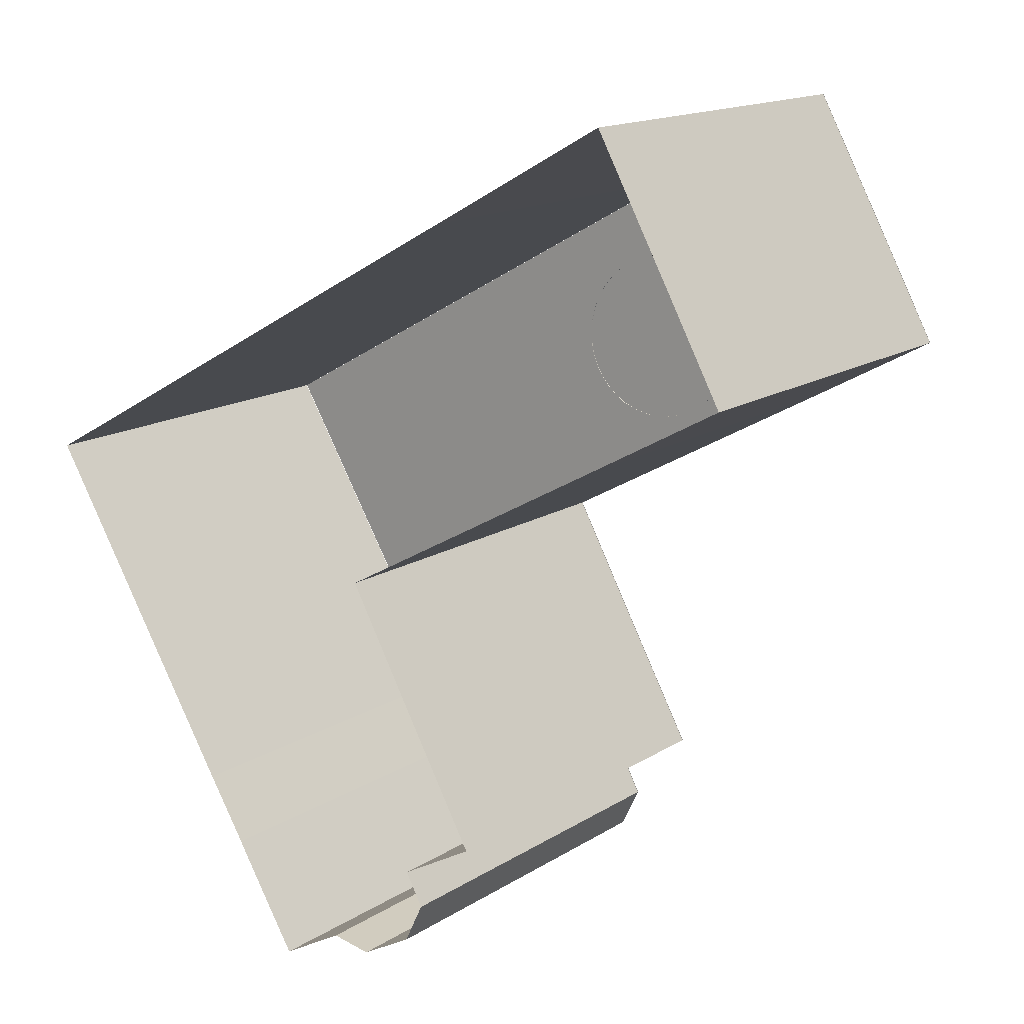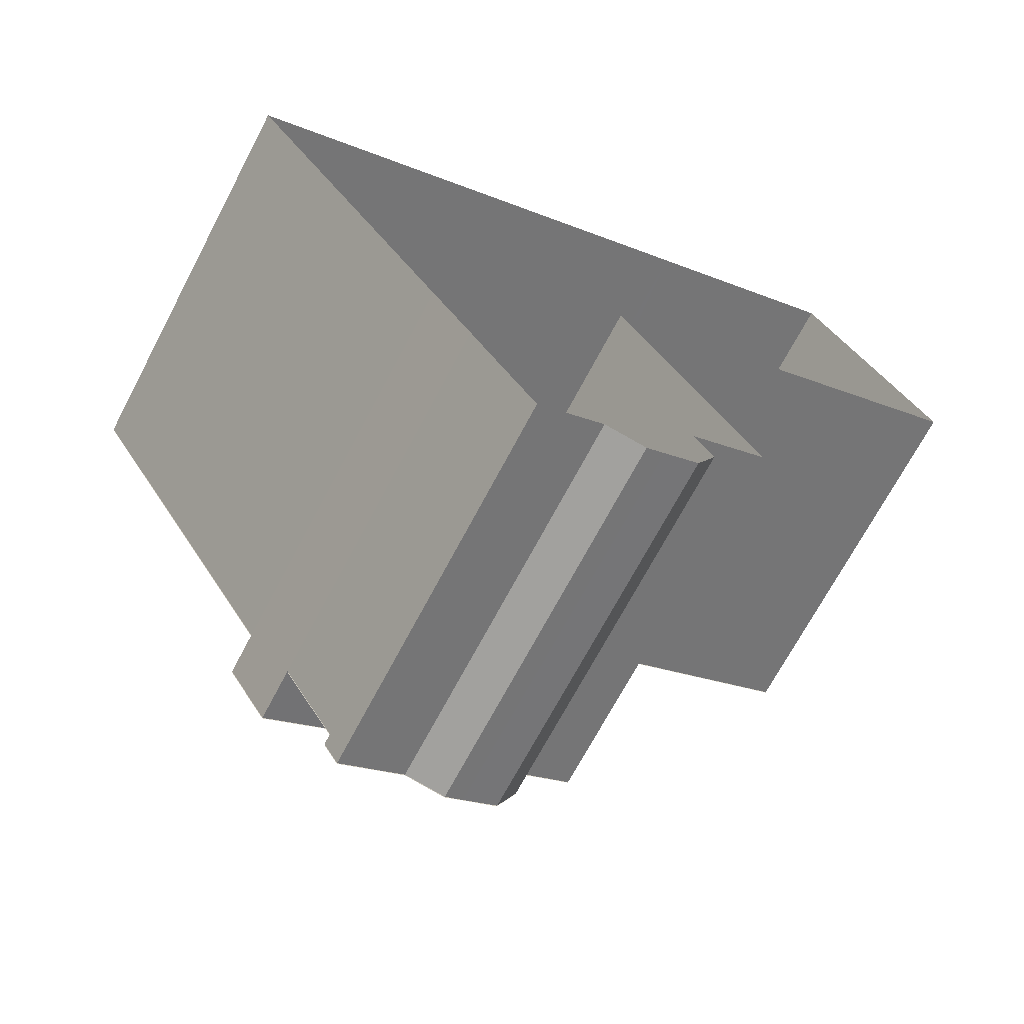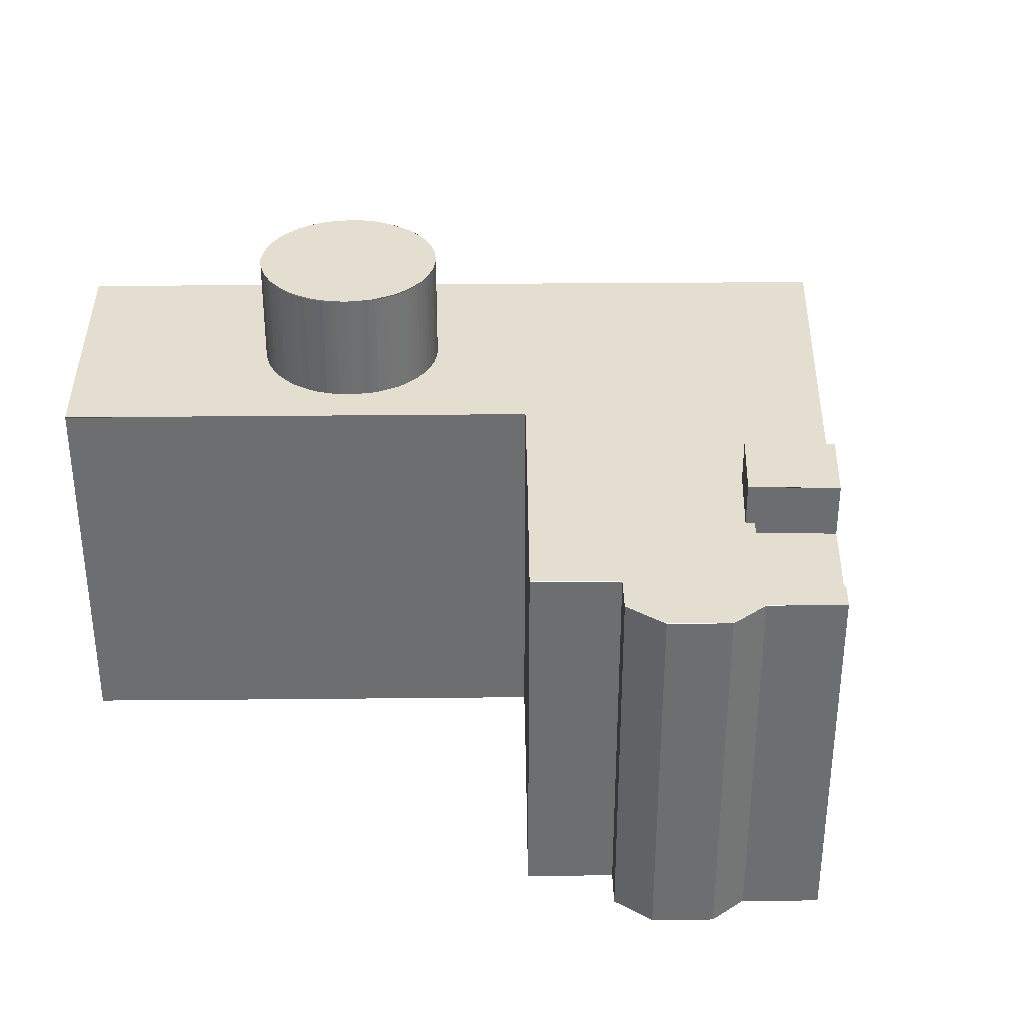
<metadata>
{"format":"obj","ext":"obj","renderer":"f3d","projection":"perspective","resolution":1024,"background":"white","views":[{"elev":15.3,"azim":37.3,"up":"+Z"},{"elev":-68.9,"azim":-27.7,"up":"+Z"},{"elev":35.9,"azim":150.4,"up":"+Y"}]}
</metadata>
<code>
v  0.083 0.0784 0.0056
v  0.0798 0.0784 0.0052
v  0.0788 0.0784 0.0051
v  0.0767 0.0784 0.0054
v  0.0757 0.0784 0.0056
v  0.0778 0.0784 0.0052
v  0.0738 0.0784 0.0063
v  0.0682 0.0784 0.0106
v  0.0747 0.0784 0.0059
v  0.0711 0.0784 0.0077
v  0.0728 0.0784 0.0066
v  0.0719 0.0784 0.0072
v  0.0703 0.0784 0.0084
v  0.0695 0.0784 0.0091
v  0.0689 0.0784 0.0098
v  0.0712 0.0784 0.0291
v  0.0877 0.0784 0.0309
v  0.066 0.0784 0.0201
v  0.0668 0.0784 0.0133
v  0.066 0.0784 0.0171
v  0.0677 0.0784 0.0114
v  0.0672 0.0784 0.0123
v  0.066 0.0784 0.0161
v  0.0664 0.0784 0.0142
v  0.0662 0.0784 0.0151
v  0.0659 0.0784 0.0181
v  0.0659 0.0784 0.0192
v  0.078 0.0784 0.0323
v  0.0812 0.0784 0.0326
v  0.0665 0.0784 0.0222
v  0.0669 0.0784 0.0232
v  0.0663 0.0784 0.0212
v  0.0684 0.0784 0.026
v  0.0679 0.0784 0.025
v  0.0674 0.0784 0.0241
v  0.0697 0.0784 0.0276
v  0.069 0.0784 0.0267
v  0.0704 0.0784 0.0284
v  0.0838 0.0784 0.0323
v  0.073 0.0784 0.0303
v  0.0739 0.0784 0.0308
v  0.072 0.0784 0.0297
v  0.0749 0.0784 0.0313
v  0.0759 0.0784 0.0317
v  0.0769 0.0784 0.032
v  0.0801 0.0784 0.0326
v  0.079 0.0784 0.0324
v  0.0818 0.0784 0.0325
v  0.0944 0.0784 0.0193
v  0.088 0.0784 0.0079
v  0.0828 0.0784 0.0325
v  0.0859 0.0784 0.0318
v  0.0868 0.0784 0.0314
v  0.0849 0.0784 0.032
v  0.0938 0.0784 0.0234
v  0.0928 0.0784 0.0261
v  0.0894 0.0784 0.0298
v  0.0902 0.0784 0.0292
v  0.0887 0.0784 0.0304
v  0.0909 0.0784 0.0285
v  0.0916 0.0784 0.0277
v  0.0922 0.0784 0.0269
v  0.0932 0.0784 0.0252
v  0.0943 0.0784 0.0214
v  0.0936 0.0784 0.0243
v  0.0933 0.0784 0.0143
v  0.0941 0.0784 0.0223
v  0.0943 0.0784 0.0204
v  0.0943 0.0784 0.0183
v  0.0941 0.0784 0.0173
v  0.0939 0.0784 0.0163
v  0.0936 0.0784 0.0153
v  0.0917 0.0784 0.0116
v  0.0911 0.0784 0.0107
v  0.0928 0.0784 0.0134
v  0.0923 0.0784 0.0125
v  0.0888 0.0784 0.0085
v  0.0896 0.0784 0.0092
v  0.0903 0.0784 0.0099
v  0.087 0.0784 0.0073
v  0.0861 0.0784 0.0068
v  0.0851 0.0784 0.0064
v  0.0841 0.0784 0.006
v  0.0809 0.0784 0.0053
v  0.082 0.0784 0.0054
v  0.0487 0.0674 -0.0561
v  0.0379 0.0674 -0.0625
v  0.0317 0.0674 -0.0524
v  0.0499 0.0674 -0.0553
v  0.0437 0.0674 -0.0452
v  0.0567 0.0588 -0.0693
v  0.0459 0.0588 -0.0758
v  0.0405 0.0588 -0.0669
v  0.0487 0.0588 -0.0561
v  0.0379 0.0588 -0.0625
v  0.0587 0.0606 -0.0737
v  0.0482 0.0606 -0.0796
v  0.0459 0.0606 -0.0758
v  0.0642 0.0606 -0.0125
v  0.0437 0.0606 -0.0452
v  0.0049 0.0606 -0.0081
v  0.0567 0.0606 -0.0693
v  0.0681 0.0606 -0.0732
v  0.0652 0.0606 -0.0748
v  0.0499 0.0606 -0.0553
v  0.0487 0.0606 -0.0561
v  0.1094 0.0606 0.0124
v  0.0813 0.0606 0.045
v  0.1223 0.0606 0.0378
v  0.13 0.0606 0.0238
v  0.0317 0.0606 -0.0524
v  0 0.0606 -0
v  0.0764 0.0606 0.0423
v  0.1096 0.0606 0.0607
v  0.0731 0.0606 -0.0286
v  0.074 0.0606 -0.0584
v  0.086 0.0606 -0.0517
v  0.0737 0.0606 -0.0701
v  0.0768 0.0606 -0.0636
v  0.082 0.0606 0.0054
v  0.083 0.0606 0.0056
v  0.0809 0.0606 0.0053
v  0.0788 0.0606 0.0051
v  0.0798 0.0606 0.0052
v  0.0841 0.0606 0.006
v  0.0851 0.0606 0.0064
v  0.0861 0.0606 0.0068
v  0.0879 0.0606 0.0079
v  0.087 0.0606 0.0073
v  0.0911 0.0606 0.0107
v  0.0896 0.0606 0.0092
v  0.0903 0.0606 0.0099
v  0.0888 0.0606 0.0085
v  0.0917 0.0606 0.0116
v  0.0923 0.0606 0.0125
v  0.0933 0.0606 0.0143
v  0.0928 0.0606 0.0134
v  0.0944 0.0606 0.0193
v  0.0936 0.0606 0.0153
v  0.0939 0.0606 0.0163
v  0.0941 0.0606 0.0173
v  0.0943 0.0606 0.0183
v  0.0877 0.0606 0.0309
v  0.0928 0.0606 0.0261
v  0.0902 0.0606 0.0292
v  0.0943 0.0606 0.0204
v  0.0943 0.0606 0.0214
v  0.0938 0.0606 0.0234
v  0.0941 0.0606 0.0223
v  0.0932 0.0606 0.0252
v  0.0936 0.0606 0.0243
v  0.0922 0.0606 0.0269
v  0.0916 0.0606 0.0277
v  0.0909 0.0606 0.0285
v  0.0894 0.0606 0.0298
v  0.0886 0.0606 0.0304
v  0.0712 0.0606 0.0291
v  0.066 0.0606 0.0201
v  0.0868 0.0606 0.0314
v  0.0859 0.0606 0.0318
v  0.0849 0.0606 0.032
v  0.0838 0.0606 0.0323
v  0.0818 0.0606 0.0325
v  0.0812 0.0606 0.0326
v  0.0828 0.0606 0.0325
v  0.078 0.0606 0.0323
v  0.0801 0.0606 0.0326
v  0.079 0.0606 0.0324
v  0.073 0.0606 0.0303
v  0.072 0.0606 0.0297
v  0.0769 0.0606 0.032
v  0.0759 0.0606 0.0317
v  0.0748 0.0606 0.0313
v  0.0739 0.0606 0.0308
v  0.0682 0.0606 0.0106
v  0.0704 0.0606 0.0284
v  0.0697 0.0606 0.0276
v  0.0684 0.0606 0.026
v  0.069 0.0606 0.0267
v  0.0678 0.0606 0.025
v  0.0669 0.0606 0.0232
v  0.0673 0.0606 0.0241
v  0.0665 0.0606 0.0222
v  0.0662 0.0606 0.0212
v  0.066 0.0606 0.0171
v  0.0668 0.0606 0.0133
v  0.0659 0.0606 0.0192
v  0.0659 0.0606 0.0181
v  0.066 0.0606 0.0161
v  0.0664 0.0606 0.0142
v  0.0662 0.0606 0.0151
v  0.0672 0.0606 0.0123
v  0.0677 0.0606 0.0114
v  0.0738 0.0606 0.0063
v  0.0778 0.0606 0.0052
v  0.0689 0.0606 0.0098
v  0.0695 0.0606 0.0091
v  0.0703 0.0606 0.0084
v  0.0711 0.0606 0.0077
v  0.0719 0.0606 0.0072
v  0.0728 0.0606 0.0066
v  0.0747 0.0606 0.0059
v  0.0757 0.0606 0.0056
v  0.0767 0.0606 0.0054
v  0.0798 0.0605 0.0052
v  0.0788 0.0605 0.0051
v  0.0788 0.0782 0.0051
v  0.0798 0.0782 0.0052
v  0.0809 0.0605 0.0053
v  0.0809 0.0782 0.0053
v  0.082 0.0605 0.0054
v  0.082 0.0782 0.0054
v  0.083 0.0605 0.0056
v  0.083 0.0782 0.0056
v  0.0841 0.0605 0.006
v  0.0841 0.0782 0.006
v  0.0851 0.0605 0.0064
v  0.0851 0.0782 0.0064
v  0.0861 0.0605 0.0068
v  0.0861 0.0782 0.0068
v  0.087 0.0605 0.0073
v  0.087 0.0782 0.0073
v  0.088 0.0605 0.0079
v  0.088 0.0782 0.0079
v  0.0888 0.0605 0.0085
v  0.0888 0.0782 0.0085
v  0.0896 0.0605 0.0092
v  0.0896 0.0782 0.0092
v  0.0903 0.0782 0.0099
v  0.0903 0.0605 0.0099
v  0.0911 0.0782 0.0107
v  0.0911 0.0605 0.0107
v  0.0917 0.0782 0.0116
v  0.0917 0.0605 0.0116
v  0.0923 0.0782 0.0125
v  0.0923 0.0605 0.0125
v  0.0928 0.0782 0.0134
v  0.0928 0.0605 0.0134
v  0.0933 0.0782 0.0144
v  0.0933 0.0605 0.0144
v  0.0936 0.0782 0.0153
v  0.0936 0.0605 0.0153
v  0.0939 0.0782 0.0163
v  0.0939 0.0605 0.0163
v  0.0941 0.0782 0.0173
v  0.0941 0.0605 0.0173
v  0.0943 0.0782 0.0183
v  0.0943 0.0605 0.0183
v  0.0944 0.0782 0.0193
v  0.0944 0.0605 0.0193
v  0.0943 0.0782 0.0204
v  0.0943 0.0605 0.0204
v  0.0943 0.0782 0.0214
v  0.0943 0.0605 0.0214
v  0.0941 0.0782 0.0223
v  0.0941 0.0605 0.0223
v  0.0938 0.0782 0.0234
v  0.0938 0.0605 0.0234
v  0.0936 0.0782 0.0243
v  0.0936 0.0605 0.0243
v  0.0932 0.0782 0.0252
v  0.0932 0.0605 0.0252
v  0.0928 0.0782 0.0261
v  0.0928 0.0605 0.0261
v  0.0922 0.0782 0.0269
v  0.0922 0.0605 0.0269
v  0.0916 0.0782 0.0277
v  0.0916 0.0605 0.0277
v  0.0909 0.0782 0.0285
v  0.0909 0.0605 0.0285
v  0.0902 0.0782 0.0292
v  0.0902 0.0605 0.0292
v  0.0894 0.0605 0.0298
v  0.0894 0.0782 0.0298
v  0.0887 0.0605 0.0304
v  0.0887 0.0782 0.0304
v  0.0877 0.0605 0.0309
v  0.0877 0.0782 0.0309
v  0.0868 0.0605 0.0314
v  0.0868 0.0782 0.0314
v  0.0859 0.0605 0.0318
v  0.0859 0.0782 0.0318
v  0.0849 0.0605 0.032
v  0.0849 0.0782 0.032
v  0.0838 0.0605 0.0323
v  0.0838 0.0782 0.0323
v  0.0828 0.0605 0.0325
v  0.0828 0.0782 0.0325
v  0.0818 0.0605 0.0325
v  0.0818 0.0782 0.0325
v  0.0812 0.0605 0.0326
v  0.0812 0.0782 0.0326
v  0.0801 0.0605 0.0326
v  0.0801 0.0782 0.0326
v  0.079 0.0605 0.0324
v  0.079 0.0782 0.0324
v  0.078 0.0605 0.0323
v  0.078 0.0782 0.0323
v  0.0769 0.0605 0.032
v  0.0769 0.0782 0.032
v  0.0759 0.0605 0.0317
v  0.0759 0.0782 0.0317
v  0.0749 0.0605 0.0313
v  0.0749 0.0782 0.0313
v  0.0739 0.0605 0.0308
v  0.0739 0.0782 0.0308
v  0.073 0.0605 0.0303
v  0.073 0.0782 0.0303
v  0.072 0.0605 0.0297
v  0.072 0.0782 0.0297
v  0.0712 0.0605 0.0291
v  0.0712 0.0782 0.0291
v  0.0704 0.0605 0.0284
v  0.0704 0.0782 0.0284
v  0.0697 0.0782 0.0276
v  0.0697 0.0605 0.0276
v  0.069 0.0782 0.0268
v  0.069 0.0605 0.0268
v  0.0684 0.0782 0.026
v  0.0684 0.0605 0.026
v  0.0679 0.0782 0.025
v  0.0679 0.0605 0.025
v  0.0674 0.0782 0.0241
v  0.0674 0.0605 0.0241
v  0.0669 0.0782 0.0232
v  0.0669 0.0605 0.0232
v  0.0665 0.0782 0.0222
v  0.0665 0.0605 0.0222
v  0.0663 0.0782 0.0212
v  0.0663 0.0605 0.0212
v  0.066 0.0782 0.0201
v  0.066 0.0605 0.0201
v  0.0659 0.0782 0.0192
v  0.0659 0.0605 0.0192
v  0.0659 0.0782 0.0181
v  0.0659 0.0605 0.0181
v  0.066 0.0782 0.0171
v  0.066 0.0605 0.0171
v  0.066 0.0782 0.0161
v  0.066 0.0605 0.0161
v  0.0662 0.0782 0.0151
v  0.0662 0.0605 0.0151
v  0.0664 0.0782 0.0142
v  0.0664 0.0605 0.0142
v  0.0668 0.0782 0.0133
v  0.0668 0.0605 0.0133
v  0.0672 0.0782 0.0123
v  0.0672 0.0605 0.0123
v  0.0677 0.0782 0.0114
v  0.0677 0.0605 0.0114
v  0.0682 0.0782 0.0106
v  0.0682 0.0605 0.0106
v  0.0689 0.0782 0.0098
v  0.0689 0.0605 0.0098
v  0.0695 0.0782 0.0091
v  0.0695 0.0605 0.0091
v  0.0703 0.0605 0.0084
v  0.0703 0.0782 0.0084
v  0.0711 0.0605 0.0077
v  0.0711 0.0782 0.0077
v  0.0719 0.0605 0.0072
v  0.0719 0.0782 0.0072
v  0.0728 0.0605 0.0066
v  0.0728 0.0782 0.0066
v  0.0738 0.0605 0.0063
v  0.0738 0.0782 0.0063
v  0.0747 0.0605 0.0059
v  0.0747 0.0782 0.0059
v  0.0757 0.0605 0.0056
v  0.0757 0.0782 0.0056
v  0.0767 0.0605 0.0054
v  0.0767 0.0782 0.0054
v  0.0778 0.0605 0.0052
v  0.0778 0.0782 0.0052
v  0.0499 0.0605 -0.0553
v  0.0487 0.0605 -0.0561
v  0.0487 0.0673 -0.0561
v  0.0499 0.0673 -0.0553
v  0.0437 0.0673 -0.0452
v  0.0437 0.0605 -0.0452
v  0.0317 0.0605 -0.0524
v  0.0317 0.0673 -0.0524
v  0.0459 0.0587 -0.0758
v  0.0567 0.0587 -0.0693
v  0.0567 0.0605 -0.0693
v  0.0459 0.0605 -0.0758
v  0.0487 0.0587 -0.0561
v  0.0379 0.0587 -0.0625
v  0.0379 0.0673 -0.0625
v  0.086 0 -0.0517
v  0.086 0.0605 -0.0517
v  0.0731 0.0605 -0.0286
v  0.0731 0 -0.0286
v  0.074 0.0605 -0.0584
v  0.074 0 -0.0584
v  0.0768 0 -0.0636
v  0.0768 0.0605 -0.0636
v  0.0737 0 -0.0701
v  0.0737 0.0605 -0.0701
v  0.0681 0.0605 -0.0732
v  0.0681 0 -0.0732
v  0.0652 0.0605 -0.0748
v  0.0652 0 -0.0748
v  0.0587 0.0605 -0.0737
v  0.0587 0 -0.0737
v  0.0482 0.0605 -0.0796
v  0.0482 0 -0.0796
v  0.0459 0 -0.0758
v  0.0405 0 -0.0669
v  0.0405 0.0587 -0.0669
v  0.0379 0 -0.0625
v  0.0317 0 -0.0524
v  0.0049 0 -0.0081
v  0.0049 0.0605 -0.0081
v  0 0 -0
v  0 0.0605 -0
v  0.0764 0.0605 0.0423
v  0.0764 0 0.0423
v  0.0813 0.0605 0.045
v  0.0813 0 0.045
v  0.1096 0.0605 0.0607
v  0.1096 0 0.0607
v  0.1223 0 0.0378
v  0.1223 0.0605 0.0378
v  0.13 0 0.0238
v  0.13 0.0605 0.0238
v  0.1094 0.0605 0.0124
v  0.1094 0 0.0124
v  0.0642 0.0605 -0.0125
v  0.0642 0 -0.0125
o RoofSurface_001
g RoofSurface_001
f 1 2 3
f 4 5 6
f 6 5 7
f 6 7 8
f 9 7 5
f 7 10 8
f 11 12 7
f 12 10 7
f 10 13 8
f 13 14 8
f 14 15 8
f 16 17 18
f 8 19 20
f 21 22 8
f 22 19 8
f 19 23 20
f 24 25 23
f 24 23 19
f 8 20 18
f 20 26 18
f 26 27 18
f 28 29 16
f 18 30 31
f 32 30 18
f 16 31 33
f 31 34 33
f 35 34 31
f 16 33 36
f 18 31 16
f 37 36 33
f 36 38 16
f 29 39 17
f 16 40 41
f 42 40 16
f 28 41 43
f 16 41 28
f 28 44 45
f 43 44 28
f 29 17 16
f 28 46 29
f 47 46 28
f 17 8 18
f 29 48 39
f 49 50 17
f 51 39 48
f 17 52 53
f 54 52 39
f 39 52 17
f 55 49 56
f 17 57 58
f 59 57 17
f 17 58 56
f 58 60 56
f 49 17 56
f 61 62 56
f 61 56 60
f 56 63 55
f 49 55 64
f 65 55 63
f 66 50 49
f 67 64 55
f 50 8 17
f 68 49 64
f 49 69 66
f 6 8 50
f 70 71 66
f 71 72 66
f 70 66 69
f 50 73 74
f 75 76 66
f 76 73 66
f 50 74 77
f 74 78 77
f 79 78 74
f 66 73 50
f 6 50 3
f 50 80 81
f 50 81 1
f 50 1 3
f 82 83 81
f 83 1 81
f 1 84 2
f 85 84 1
f 86 87 88
f 89 86 90
f 90 86 88
f 91 92 93
f 94 91 93
f 95 94 93
f 96 97 98
f 99 100 101
f 102 96 98
f 103 104 102
f 105 102 106
f 107 108 109
f 107 109 110
f 101 100 111
f 112 113 99
f 101 112 99
f 109 108 114
f 99 115 100
f 115 105 100
f 116 105 115
f 108 107 113
f 107 99 113
f 115 117 116
f 118 116 119
f 102 105 116
f 103 116 118
f 102 116 103
f 96 102 104
f 120 121 122
f 121 123 124
f 122 121 124
f 125 126 127
f 125 127 121
f 127 128 121
f 129 128 127
f 128 123 121
f 130 131 132
f 133 131 130
f 133 130 128
f 130 134 128
f 134 135 136
f 135 137 136
f 134 136 128
f 136 138 128
f 139 140 136
f 140 141 136
f 141 142 136
f 142 138 136
f 143 144 145
f 146 147 138
f 147 148 138
f 149 148 147
f 148 150 144
f 151 150 148
f 148 144 138
f 138 144 143
f 152 153 144
f 153 154 144
f 154 145 144
f 138 143 128
f 155 143 145
f 156 143 155
f 143 157 158
f 159 160 143
f 160 161 162
f 160 162 143
f 162 163 164
f 165 163 162
f 162 164 143
f 164 166 157
f 167 168 166
f 167 166 164
f 157 169 170
f 171 172 166
f 172 173 166
f 173 174 166
f 174 169 157
f 166 174 157
f 164 157 143
f 143 158 175
f 176 177 157
f 177 178 157
f 179 178 177
f 178 180 181
f 178 181 157
f 182 181 180
f 181 158 157
f 183 184 158
f 183 158 181
f 175 185 186
f 187 188 158
f 188 185 158
f 158 185 175
f 189 190 186
f 191 190 189
f 189 186 185
f 143 175 128
f 192 193 175
f 192 175 186
f 175 194 195
f 196 197 175
f 197 198 175
f 198 199 175
f 199 194 175
f 200 194 199
f 201 194 200
f 175 195 128
f 202 203 194
f 203 195 194
f 204 195 203
f 195 123 128
f 205 206 207
f 208 205 207
f 209 205 208
f 210 209 208
f 211 209 210
f 212 211 210
f 213 211 212
f 214 213 212
f 215 213 214
f 216 215 214
f 217 215 216
f 218 217 216
f 219 217 218
f 220 219 218
f 221 219 220
f 222 221 220
f 223 221 222
f 224 223 222
f 225 223 224
f 226 225 224
f 227 225 226
f 228 227 226
f 229 227 228
f 229 230 227
f 231 230 229
f 231 232 230
f 233 232 231
f 233 234 232
f 235 234 233
f 235 236 234
f 237 236 235
f 237 238 236
f 239 238 237
f 239 240 238
f 241 240 239
f 241 242 240
f 243 242 241
f 243 244 242
f 245 244 243
f 245 246 244
f 247 246 245
f 247 248 246
f 249 248 247
f 249 250 248
f 251 250 249
f 251 252 250
f 253 252 251
f 253 254 252
f 255 254 253
f 255 256 254
f 257 256 255
f 257 258 256
f 259 258 257
f 259 260 258
f 261 260 259
f 261 262 260
f 263 262 261
f 263 264 262
f 265 264 263
f 265 266 264
f 267 266 265
f 267 268 266
f 269 268 267
f 269 270 268
f 271 270 269
f 271 272 270
f 273 272 271
f 274 273 271
f 275 273 274
f 276 275 274
f 277 275 276
f 278 277 276
f 279 277 278
f 280 279 278
f 281 279 280
f 282 281 280
f 283 281 282
f 284 283 282
f 285 283 284
f 286 285 284
f 287 285 286
f 288 287 286
f 289 287 288
f 290 289 288
f 291 289 290
f 292 291 290
f 293 291 292
f 294 293 292
f 295 293 294
f 296 295 294
f 297 295 296
f 298 297 296
f 299 297 298
f 300 299 298
f 301 299 300
f 302 301 300
f 303 301 302
f 304 303 302
f 305 303 304
f 306 305 304
f 307 305 306
f 308 307 306
f 309 307 308
f 310 309 308
f 311 309 310
f 312 311 310
f 313 311 312
f 314 313 312
f 315 313 314
f 315 316 313
f 317 316 315
f 317 318 316
f 319 318 317
f 319 320 318
f 321 320 319
f 321 322 320
f 323 322 321
f 323 324 322
f 325 324 323
f 325 326 324
f 327 326 325
f 327 328 326
f 329 328 327
f 329 330 328
f 331 330 329
f 331 332 330
f 333 332 331
f 333 334 332
f 335 334 333
f 335 336 334
f 337 336 335
f 337 338 336
f 339 338 337
f 339 340 338
f 341 340 339
f 341 342 340
f 343 342 341
f 343 344 342
f 345 344 343
f 345 346 344
f 347 346 345
f 347 348 346
f 349 348 347
f 349 350 348
f 351 350 349
f 351 352 350
f 353 352 351
f 353 354 352
f 355 354 353
f 355 356 354
f 357 356 355
f 358 357 355
f 359 357 358
f 360 359 358
f 361 359 360
f 362 361 360
f 363 361 362
f 364 363 362
f 365 363 364
f 366 365 364
f 367 365 366
f 368 367 366
f 369 367 368
f 370 369 368
f 371 369 370
f 372 371 370
f 373 371 372
f 374 373 372
f 206 373 374
f 207 206 374
f 375 376 377
f 378 375 377
f 379 375 378
f 379 380 375
f 381 380 379
f 382 381 379
f 383 384 385
f 386 383 385
f 387 388 389
f 377 387 389
f 385 387 376
f 385 384 387
f 390 391 392
f 393 390 392
f 390 394 391
f 390 395 394
f 396 397 394
f 395 396 394
f 398 399 397
f 396 398 397
f 398 400 399
f 398 401 400
f 401 402 400
f 401 403 402
f 403 404 402
f 403 405 404
f 405 406 404
f 405 407 406
f 408 386 406
f 407 408 406
f 409 410 383
f 408 409 383
f 411 388 410
f 409 411 410
f 412 382 389
f 411 412 389
f 413 414 381
f 412 413 381
f 415 416 414
f 413 415 414
f 415 417 416
f 415 418 417
f 418 419 417
f 418 420 419
f 420 421 419
f 420 422 421
f 423 424 421
f 422 423 421
f 425 426 424
f 423 425 424
f 425 427 426
f 425 428 427
f 428 429 427
f 428 430 429
f 393 392 429
f 430 393 429

</code>
